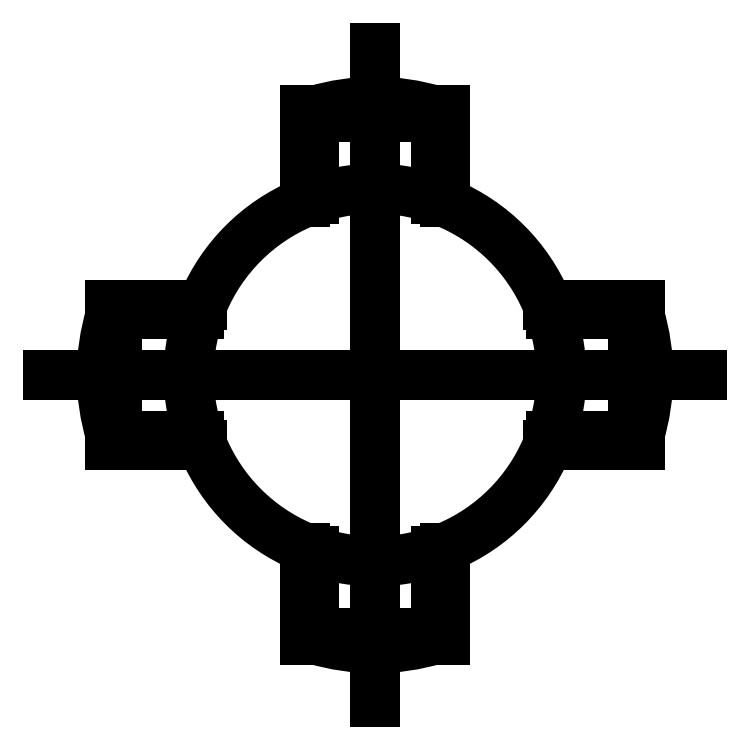
<metadata>
{"format":"dxf","ext":"dxf","renderer":"ezdxf+matplotlib","layout":"modelspace","background":"white","min_lineweight":24,"dpi":150}
</metadata>
<code>
0
SECTION
2
ENTITIES
0
LINE
8
0
10
3220
20
3529
30
0
11
3220
21
3210
31
0
0
LINE
8
0
10
3245
20
3175
30
0
11
3245
21
3145
31
0
0
LINE
8
0
10
3205
20
3175
30
0
11
3205
21
3145
31
0
0
LINE
8
0
10
3245
20
3595
30
0
11
3245
21
3565
31
0
0
LINE
8
0
10
3205
20
3595
30
0
11
3205
21
3565
31
0
0
ARC
8
0
10
2591
20
3370
30
0
40
678.8
50
343.3
51
16.7
0
ARC
8
0
10
2591
20
3370
30
0
40
648.8
50
342.5
51
17.49
0
LINE
8
0
10
3245
20
3145
30
0
11
2946
21
3145
31
0
0
LINE
8
0
10
2946
20
3595
30
0
11
3245
21
3595
31
0
0
LINE
8
0
10
2957
20
3565
30
0
11
3245
21
3565
31
0
0
LINE
8
0
10
3245
20
3175
30
0
11
2957
21
3175
31
0
0
LINE
8
0
10
2549
20
2539
30
0
11
2230
21
2539
31
0
0
LINE
8
0
10
2195
20
2515
30
0
11
2165
21
2515
31
0
0
LINE
8
0
10
2195
20
2555
30
0
11
2165
21
2555
31
0
0
LINE
8
0
10
2615
20
2515
30
0
11
2585
21
2515
31
0
0
LINE
8
0
10
2615
20
2555
30
0
11
2585
21
2555
31
0
0
ARC
8
0
10
2390
20
3168
30
0
40
678.8
50
253.3
51
286.7
0
ARC
8
0
10
2390
20
3168
30
0
40
648.8
50
252.5
51
287.5
0
LINE
8
0
10
2165
20
2515
30
0
11
2165
21
2813
31
0
0
LINE
8
0
10
2615
20
2813
30
0
11
2615
21
2515
31
0
0
LINE
8
0
10
2585
20
2802
30
0
11
2585
21
2515
31
0
0
LINE
8
0
10
2195
20
2515
30
0
11
2195
21
2802
31
0
0
LINE
8
0
10
1560
20
3210
30
0
11
1560
21
3529
31
0
0
LINE
8
0
10
1535
20
3565
30
0
11
1535
21
3595
31
0
0
LINE
8
0
10
1575
20
3565
30
0
11
1575
21
3595
31
0
0
LINE
8
0
10
1535
20
3145
30
0
11
1535
21
3175
31
0
0
LINE
8
0
10
1575
20
3145
30
0
11
1575
21
3175
31
0
0
ARC
8
0
10
2188
20
3370
30
0
40
678.8
50
163.3
51
196.7
0
ARC
8
0
10
2188
20
3370
30
0
40
648.8
50
162.5
51
197.5
0
LINE
8
0
10
1535
20
3595
30
0
11
1833
21
3595
31
0
0
LINE
8
0
10
1833
20
3145
30
0
11
1535
21
3145
31
0
0
LINE
8
0
10
1822
20
3175
30
0
11
1535
21
3175
31
0
0
LINE
8
0
10
1535
20
3565
30
0
11
1822
21
3565
31
0
0
LINE
8
0
10
2585
20
4225
30
0
11
2585
21
3937
31
0
0
LINE
8
0
10
2195
20
3937
30
0
11
2195
21
4225
31
0
0
LINE
8
0
10
2165
20
3926
30
0
11
2165
21
4225
31
0
0
LINE
8
0
10
2615
20
4225
30
0
11
2615
21
3926
31
0
0
ARC
8
0
10
2390
20
3571
30
0
40
648.8
50
72.51
51
107.5
0
ARC
8
0
10
2390
20
3571
30
0
40
678.8
50
73.3
51
106.7
0
LINE
8
0
10
2165
20
4185
30
0
11
2195
21
4185
31
0
0
LINE
8
0
10
2165
20
4225
30
0
11
2195
21
4225
31
0
0
LINE
8
0
10
2585
20
4185
30
0
11
2615
21
4185
31
0
0
LINE
8
0
10
2585
20
4225
30
0
11
2615
21
4225
31
0
0
LINE
8
0
10
2230
20
4200
30
0
11
2549
21
4200
31
0
0
LINE
8
0
10
2390
20
4424
30
0
11
2390
21
2315
31
0
0
LINE
8
0
10
1336
20
3370
30
0
11
3444
21
3370
31
0
0
CIRCLE
8
0
10
2390
20
3370
30
0
40
600
0
ENDSEC
0
EOF

</code>
